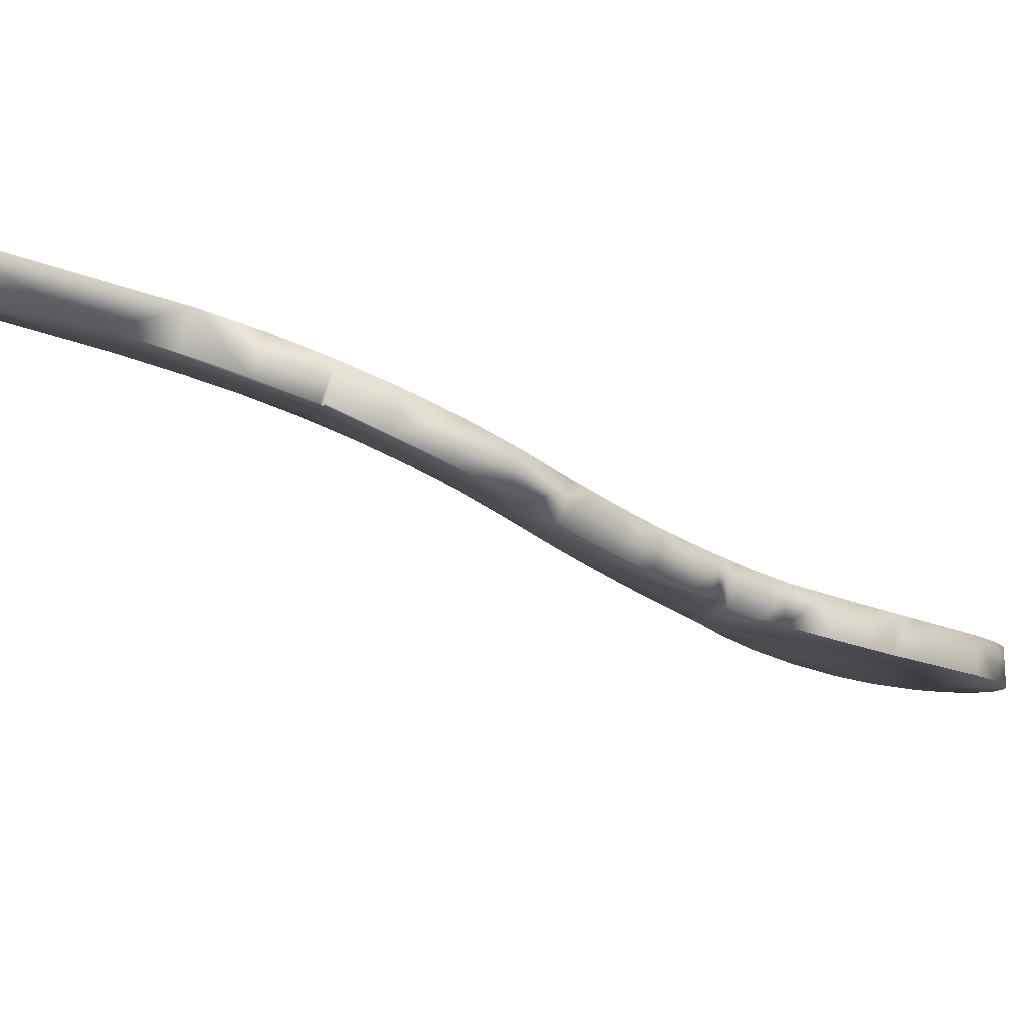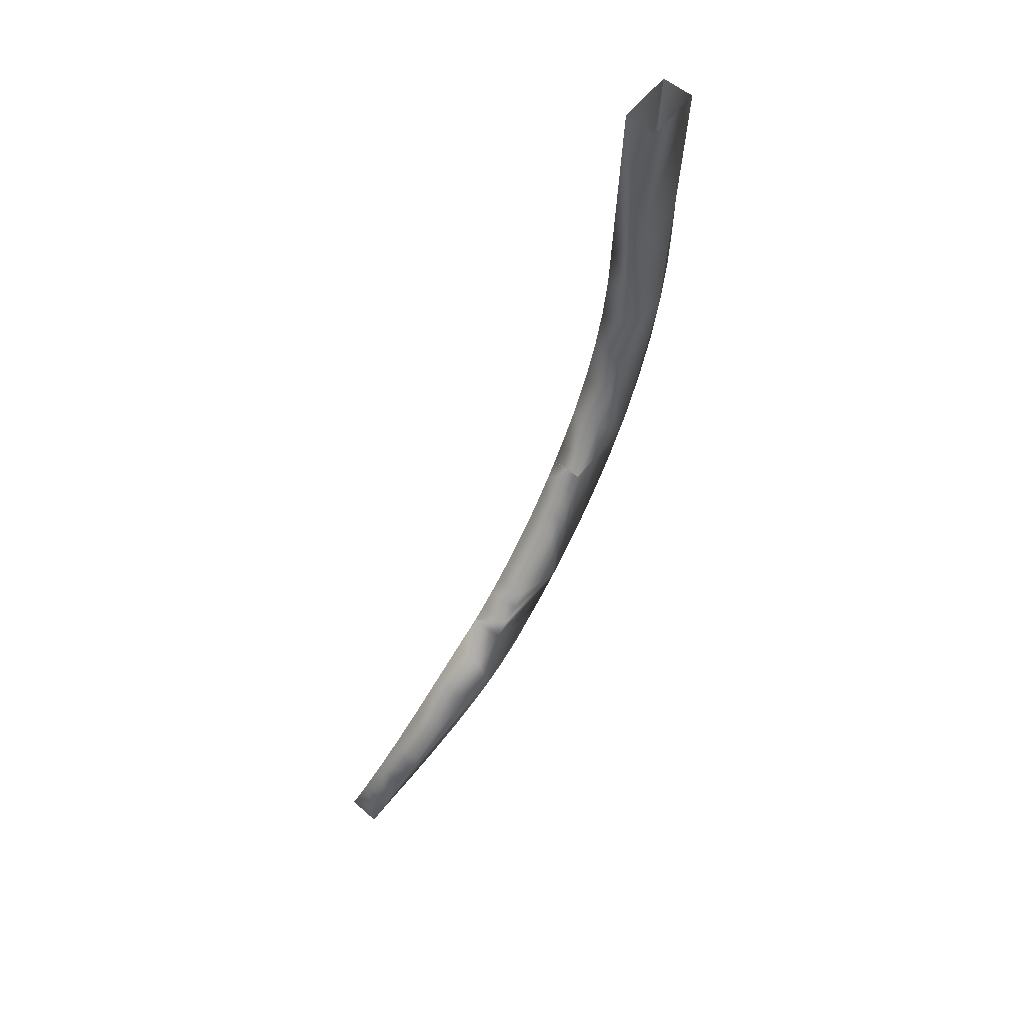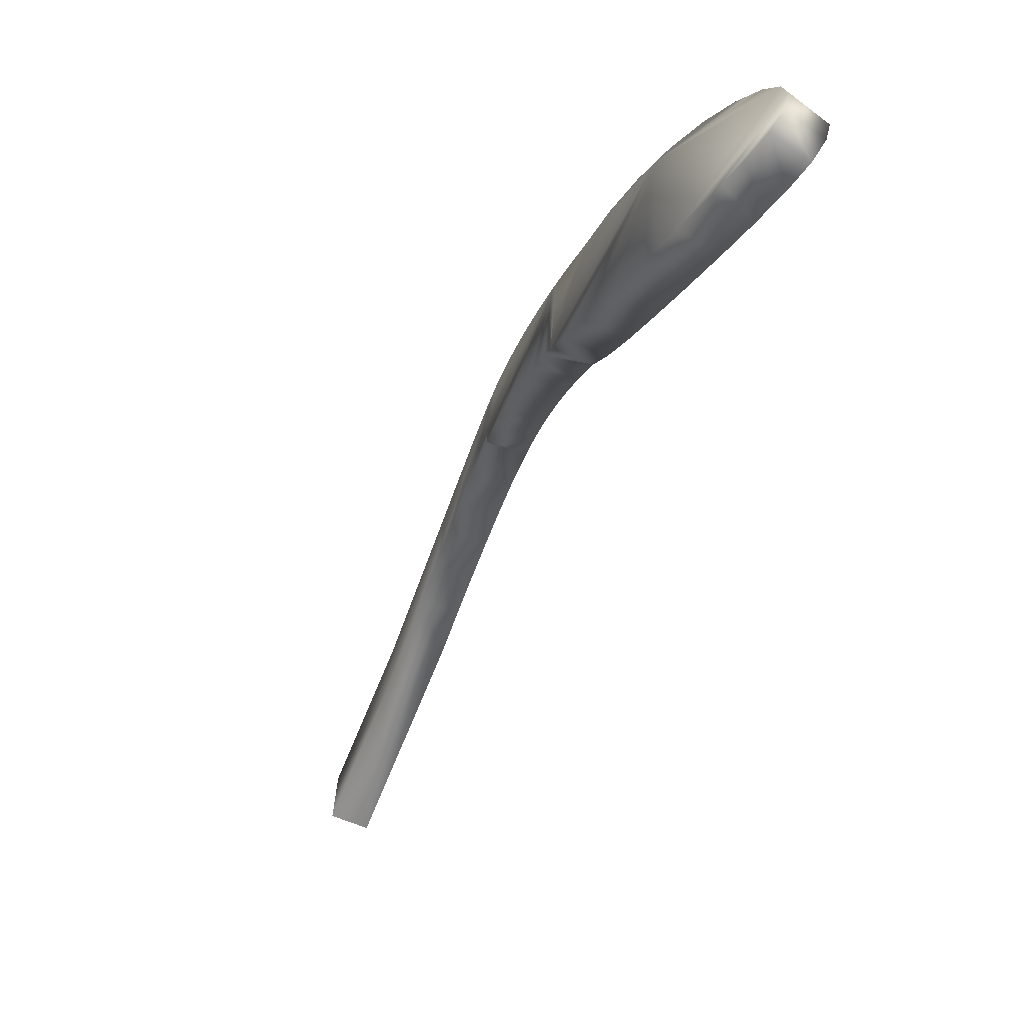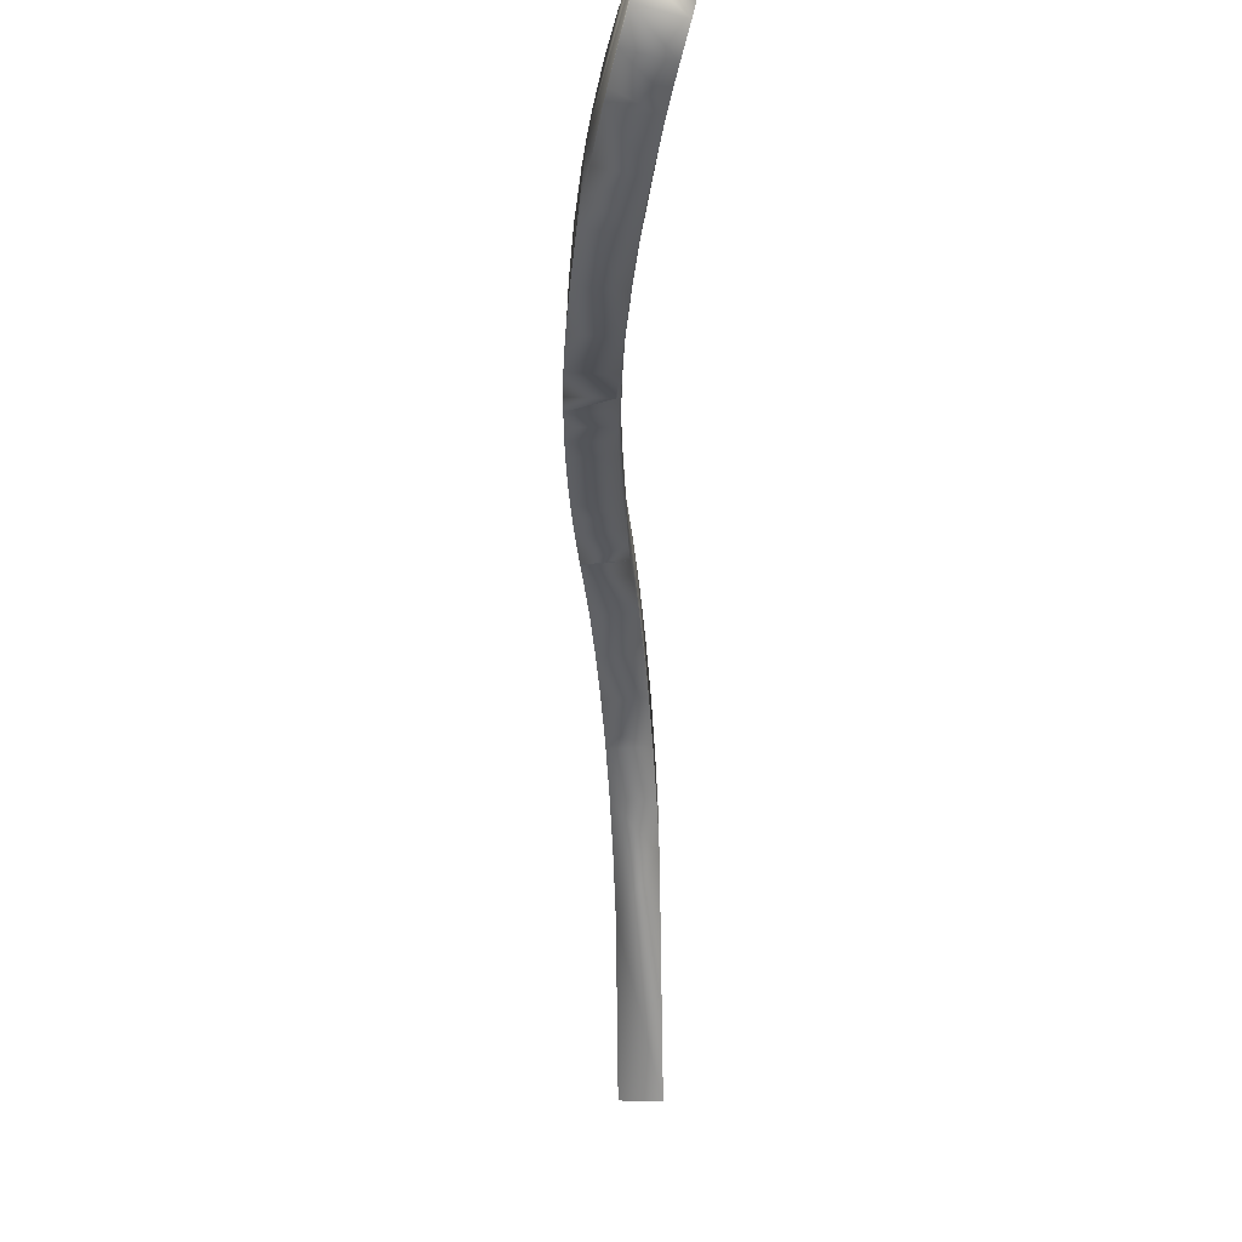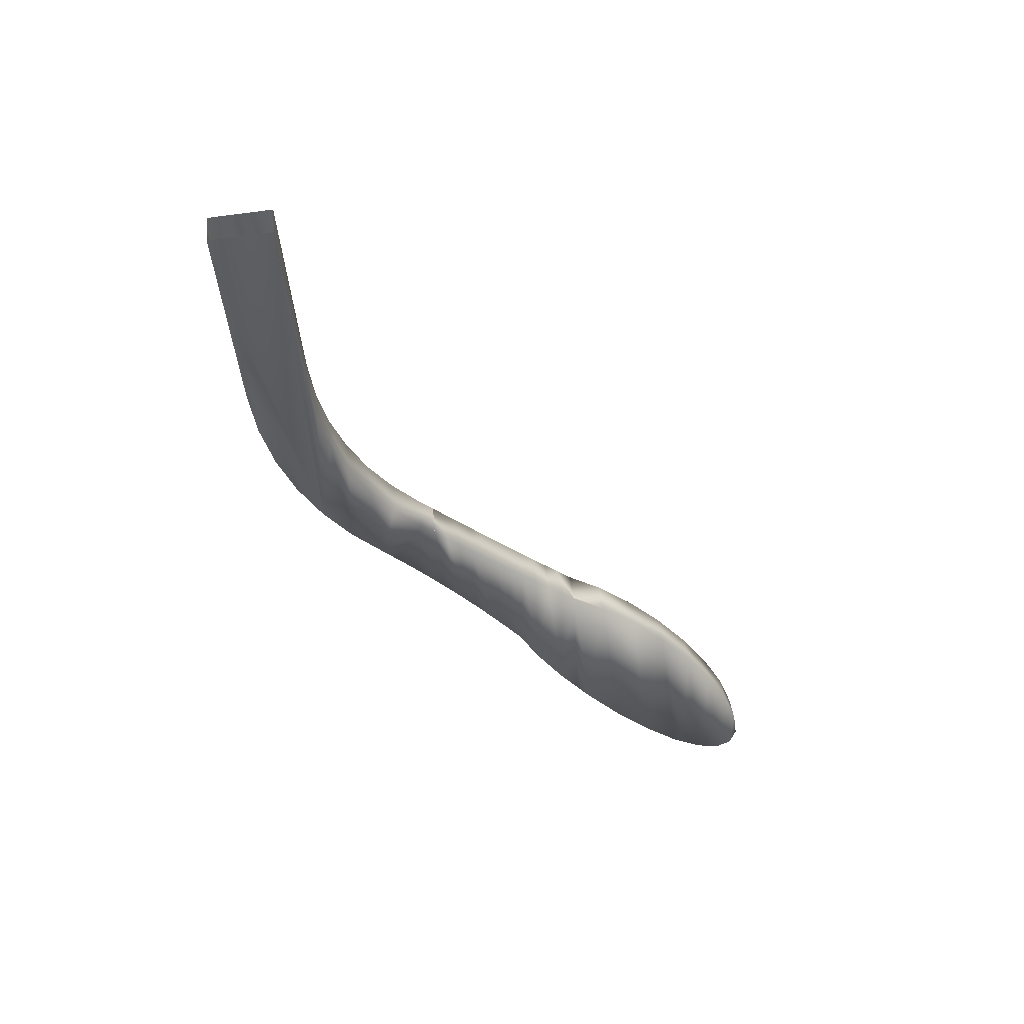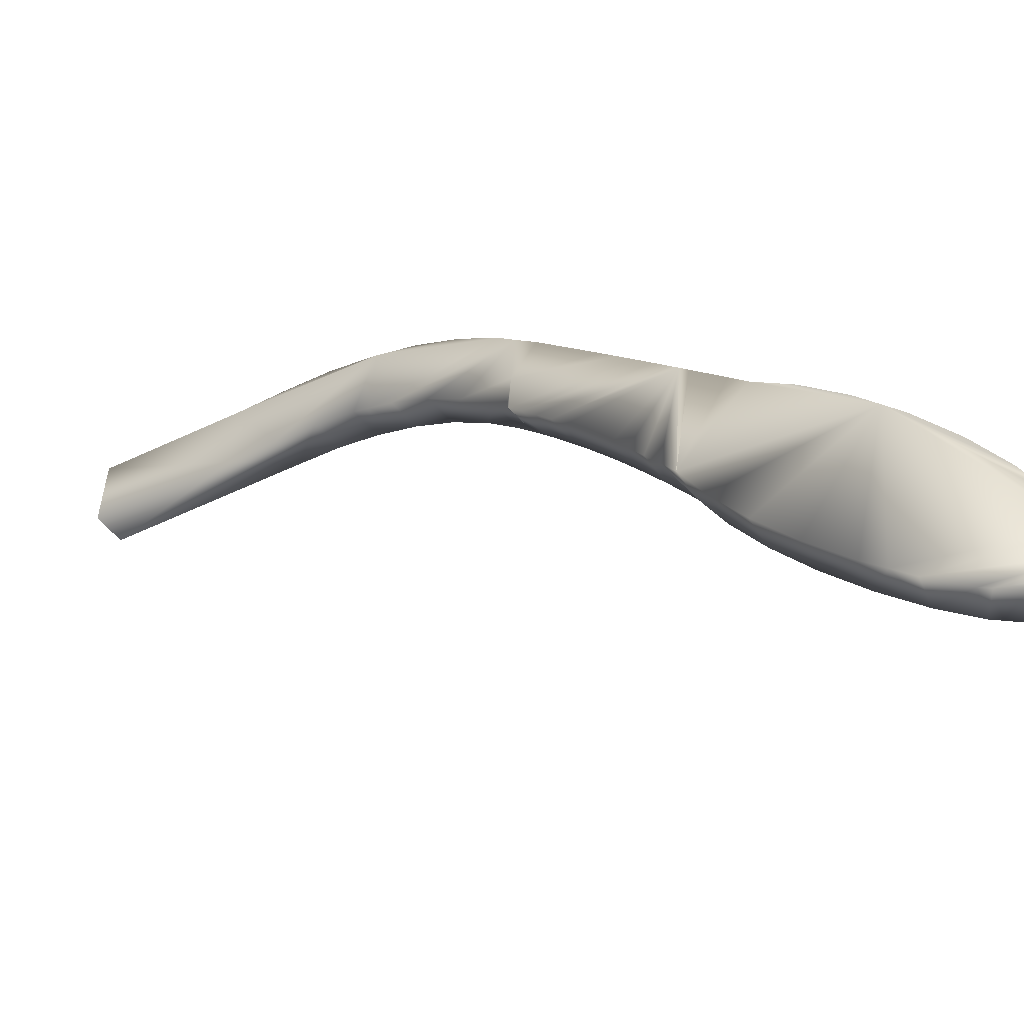
<metadata>
{"format":"obj","ext":"obj","renderer":"f3d","projection":"perspective","resolution":1024,"background":"white","views":[{"elev":77.9,"azim":103.9,"up":"+Y"},{"elev":63.4,"azim":37.9,"up":"+Z"},{"elev":-65.7,"azim":157.5,"up":"+Y"},{"elev":-73.6,"azim":179.3,"up":"+Y"},{"elev":47.0,"azim":-96.3,"up":"+Z"},{"elev":-44.8,"azim":121.4,"up":"+Y"}]}
</metadata>
<code>
o Group8/mesh13/mesh13-geometry#mesh13-geometry
v -0.6358 0.04875 -0.616
v -0.6359 0.0492 -0.6155
v -0.6475 0.04909 -0.617
v -0.6358 0.06037 -0.6168
v -0.6481 0.05386 -0.6121
v -0.6468 0.04427 -0.6219
v -0.6328 0.04621 -0.6518
v -0.6366 0.05396 -0.6106
v -0.6447 0.05071 -0.6471
v -0.6443 0.04167 -0.6574
v -0.6352 0.04437 -0.6205
v -0.6326 0.04169 -0.6571
v -0.633 0.05076 -0.6465
v -0.638 0.06397 -0.5991
v -0.6496 0.06387 -0.6005
v -0.6444 0.04618 -0.6522
v -0.645 0.05527 -0.6421
v -0.6442 0.0372 -0.6625
v -0.6346 0.03949 -0.6255
v -0.6334 0.05533 -0.6413
v -0.6358 0.07575 -0.6179
v -0.6463 0.06914 -0.627
v -0.6454 0.05987 -0.637
v -0.6462 0.0394 -0.6267
v -0.6325 0.03721 -0.6624
v -0.6338 0.05993 -0.6361
v -0.6348 0.06923 -0.6257
v -0.6395 0.07256 -0.5865
v -0.6511 0.07247 -0.5877
v -0.6459 0.06449 -0.632
v -0.6441 0.03276 -0.6676
v -0.6341 0.03456 -0.6304
v -0.6325 0.03275 -0.6677
v -0.6343 0.06457 -0.6309
v -0.6409 0.07963 -0.573
v -0.6482 0.08077 -0.6135
v -0.6457 0.03448 -0.6314
v -0.6525 0.07955 -0.5741
v -0.6366 0.08088 -0.612
v -0.6442 0.03055 -0.6702
v -0.6337 0.02958 -0.6353
v -0.6325 0.03068 -0.6702
v -0.6417 0.08288 -0.5645
v -0.6538 0.08501 -0.5597
v -0.6442 0.02834 -0.6728
v -0.6453 0.02951 -0.6362
v -0.6385 0.09087 -0.5974
v -0.6417 0.105 -0.5661
v -0.6501 0.09077 -0.5987
v -0.6325 0.02833 -0.673
v -0.6333 0.02455 -0.6401
v -0.6422 0.08508 -0.5587
v -0.655 0.08877 -0.5447
v -0.6325 -0.00663 -0.6675
v -0.6444 0.02396 -0.678
v -0.6449 0.02449 -0.6408
v -0.633 0.01947 -0.6448
v -0.6402 0.09908 -0.5817
v -0.6434 0.08883 -0.5439
v -0.656 0.09079 -0.5294
v -0.6327 0.02394 -0.6784
v -0.6325 -0.001317 -0.6631
v -0.6328 0.01434 -0.6495
v -0.6424 0.105 -0.5662
v -0.6518 0.09899 -0.5829
v -0.6443 0.09083 -0.5288
v -0.6581 0.09595 -0.4592
v -0.6329 0.01957 -0.6837
v -0.6435 -0.006529 -0.6673
v -0.6325 0.003949 -0.6586
v -0.6446 0.01961 -0.6832
v -0.6446 0.01943 -0.6454
v -0.6326 0.00917 -0.6541
v -0.6581 0.1172 -0.4607
v -0.6453 0.1134 -0.5126
v -0.6453 0.09214 -0.511
v -0.6332 0.01524 -0.6891
v -0.6327 -0.01897 -0.6754
v -0.6442 -0.00662 -0.6674
v -0.6442 0.003938 -0.6588
v -0.6444 0.01431 -0.6499
v -0.6534 0.1053 -0.5662
v -0.6418 0.1054 -0.5651
v -0.6464 0.09595 -0.4591
v -0.637 -0.008253 -0.7219
v -0.6449 0.01529 -0.6884
v -0.6444 -0.01894 -0.675
v -0.6441 -0.001318 -0.6631
v -0.6443 0.009148 -0.6544
v -0.6548 0.1097 -0.5488
v -0.6432 0.1098 -0.5479
v -0.6464 0.1172 -0.4607
v -0.6359 -0.002117 -0.7151
v -0.6459 0.007909 -0.7006
v -0.6449 -0.03196 -0.6852
v -0.6333 -0.03201 -0.6859
v -0.6495 -0.01377 -0.7262
v -0.6475 -0.002005 -0.7136
v -0.656 0.112 -0.531
v -0.6443 0.1121 -0.5303
v -0.6487 -0.00882 -0.7209
v -0.6343 0.007827 -0.7017
v -0.6519 -0.02659 -0.7378
v -0.6343 -0.04488 -0.6981
v -0.6543 -0.03958 -0.7476
v -0.6359 -0.05668 -0.7114
v -0.638 -0.01391 -0.7282
v -0.6459 -0.04479 -0.697
v -0.6429 -0.03977 -0.7503
v -0.637 -0.06165 -0.718
v -0.6405 -0.02676 -0.7402
v -0.6563 -0.05187 -0.7548
v -0.645 -0.05208 -0.7578
v -0.6475 -0.05657 -0.7098
v -0.6464 -0.06285 -0.7623
v -0.6567 -0.05524 -0.7562
v -0.6496 -0.06647 -0.7226
v -0.6381 -0.06661 -0.7246
v -0.6454 -0.05546 -0.7592
v -0.6577 -0.06262 -0.7592
v -0.6469 -0.07133 -0.7635
v -0.6582 -0.07111 -0.7604
v -0.6405 -0.07401 -0.737
v -0.6519 -0.07384 -0.7346
v -0.6412 -0.07537 -0.7403
v -0.6527 -0.07519 -0.7379
v -0.6464 -0.07697 -0.7613
v -0.6577 -0.07674 -0.7582
v -0.643 -0.07835 -0.7476
v -0.6543 -0.07816 -0.7449
v -0.6563 -0.07915 -0.753
v -0.645 -0.07936 -0.7559
f 1 2 3
f 3 2 1
f 1 2 3
f 3 2 1
f 1 4 2
f 2 4 1
f 2 5 3
f 3 5 2
f 1 3 6
f 6 3 1
f 1 7 4
f 4 7 1
f 8 2 4
f 4 2 8
f 8 5 2
f 2 5 8
f 9 3 5
f 5 3 9
f 10 6 3
f 3 6 10
f 11 1 6
f 6 1 11
f 1 12 7
f 7 12 1
f 7 13 4
f 4 13 7
f 8 4 14
f 14 4 8
f 8 15 5
f 5 15 8
f 16 3 9
f 9 3 16
f 9 5 17
f 17 5 9
f 18 6 10
f 10 6 18
f 16 10 3
f 3 10 16
f 11 12 1
f 1 12 11
f 11 6 19
f 19 6 11
f 7 12 10
f 10 12 7
f 13 7 16
f 16 7 13
f 13 20 4
f 4 20 13
f 14 4 21
f 21 4 14
f 14 15 8
f 8 15 14
f 5 15 22
f 22 15 5
f 9 13 16
f 16 13 9
f 17 5 23
f 23 5 17
f 17 20 9
f 9 20 17
f 18 24 6
f 6 24 18
f 10 12 18
f 18 12 10
f 16 7 10
f 10 7 16
f 11 25 12
f 12 25 11
f 19 6 24
f 24 6 19
f 19 25 11
f 11 25 19
f 20 13 9
f 9 13 20
f 4 20 26
f 26 20 4
f 4 27 21
f 21 27 4
f 28 14 21
f 21 14 28
f 14 29 15
f 15 29 14
f 22 15 29
f 29 15 22
f 30 5 22
f 22 5 30
f 23 5 30
f 30 5 23
f 23 26 17
f 17 26 23
f 26 20 17
f 17 20 26
f 31 24 18
f 18 24 31
f 12 25 18
f 18 25 12
f 19 24 32
f 32 24 19
f 19 33 25
f 25 33 19
f 4 26 34
f 34 26 4
f 4 34 27
f 27 34 4
f 27 22 21
f 21 22 27
f 28 29 14
f 14 29 28
f 28 21 35
f 35 21 28
f 22 29 36
f 36 29 22
f 22 27 30
f 30 27 22
f 30 34 23
f 23 34 30
f 34 26 23
f 23 26 34
f 31 37 24
f 24 37 31
f 18 25 31
f 31 25 18
f 32 24 37
f 37 24 32
f 32 33 19
f 19 33 32
f 31 25 33
f 33 25 31
f 27 34 30
f 30 34 27
f 36 21 22
f 22 21 36
f 28 38 29
f 29 38 28
f 35 21 39
f 39 21 35
f 35 38 28
f 28 38 35
f 29 38 36
f 36 38 29
f 31 40 37
f 37 40 31
f 32 37 41
f 41 37 32
f 32 42 33
f 33 42 32
f 31 33 42
f 42 33 31
f 36 39 21
f 21 39 36
f 43 35 39
f 39 35 43
f 35 43 38
f 38 43 35
f 36 38 44
f 44 38 36
f 31 42 40
f 40 42 31
f 45 37 40
f 40 37 45
f 41 37 46
f 46 37 41
f 41 42 32
f 32 42 41
f 47 39 36
f 36 39 47
f 43 39 48
f 48 39 43
f 43 44 38
f 38 44 43
f 36 44 49
f 49 44 36
f 50 40 42
f 42 40 50
f 45 46 37
f 37 46 45
f 45 40 50
f 50 40 45
f 41 46 51
f 51 46 41
f 41 51 42
f 42 51 41
f 39 47 48
f 48 47 39
f 49 47 36
f 36 47 49
f 52 43 48
f 48 43 52
f 52 44 43
f 43 44 52
f 44 53 49
f 49 53 44
f 54 50 42
f 42 50 54
f 55 46 45
f 45 46 55
f 45 50 55
f 55 50 45
f 51 46 56
f 56 46 51
f 51 57 42
f 42 57 51
f 47 58 48
f 48 58 47
f 58 47 49
f 49 47 58
f 59 52 48
f 48 52 59
f 52 53 44
f 44 53 52
f 53 60 49
f 49 60 53
f 54 61 50
f 50 61 54
f 62 54 42
f 42 54 62
f 55 56 46
f 46 56 55
f 55 50 61
f 61 50 55
f 51 56 57
f 57 56 51
f 57 63 42
f 42 63 57
f 48 58 64
f 64 58 48
f 65 58 49
f 49 58 65
f 59 53 52
f 52 53 59
f 66 59 48
f 48 59 66
f 53 59 60
f 60 59 53
f 60 67 49
f 49 67 60
f 54 68 61
f 61 68 54
f 69 54 62
f 62 54 69
f 70 62 42
f 42 62 70
f 71 56 55
f 55 56 71
f 55 61 71
f 71 61 55
f 57 56 72
f 72 56 57
f 57 72 63
f 63 72 57
f 63 73 42
f 42 73 63
f 65 64 58
f 58 64 65
f 65 49 74
f 74 49 65
f 66 60 59
f 59 60 66
f 66 48 75
f 75 48 66
f 60 76 67
f 67 76 60
f 49 67 74
f 74 67 49
f 54 77 68
f 68 77 54
f 71 61 68
f 68 61 71
f 69 78 54
f 54 78 69
f 79 69 62
f 62 69 79
f 70 80 62
f 62 80 70
f 73 70 42
f 42 70 73
f 71 72 56
f 56 72 71
f 63 72 81
f 81 72 63
f 63 81 73
f 73 81 63
f 65 82 64
f 64 82 65
f 82 65 74
f 74 65 82
f 66 76 60
f 60 76 66
f 48 83 75
f 75 83 48
f 76 66 75
f 75 66 76
f 84 67 76
f 76 67 84
f 54 85 77
f 77 85 54
f 86 68 77
f 77 68 86
f 71 68 86
f 86 68 71
f 69 87 78
f 78 87 69
f 54 78 85
f 85 78 54
f 79 87 69
f 69 87 79
f 88 79 62
f 62 79 88
f 70 73 80
f 80 73 70
f 80 88 62
f 62 88 80
f 86 72 71
f 71 72 86
f 86 81 72
f 72 81 86
f 73 81 89
f 89 81 73
f 83 64 82
f 82 64 83
f 90 82 74
f 74 82 90
f 83 91 75
f 75 91 83
f 75 92 76
f 76 92 75
f 84 76 92
f 92 76 84
f 85 93 77
f 77 93 85
f 86 77 94
f 94 77 86
f 87 95 78
f 78 95 87
f 78 96 85
f 85 96 78
f 97 87 79
f 79 87 97
f 79 88 98
f 98 88 79
f 89 80 73
f 73 80 89
f 98 88 80
f 80 88 98
f 94 81 86
f 86 81 94
f 94 89 81
f 81 89 94
f 91 83 82
f 82 83 91
f 90 91 82
f 82 91 90
f 99 90 74
f 74 90 99
f 75 91 100
f 100 91 75
f 92 75 74
f 74 75 92
f 85 101 93
f 93 101 85
f 93 102 77
f 77 102 93
f 94 77 102
f 102 77 94
f 103 95 87
f 87 95 103
f 95 96 78
f 78 96 95
f 96 104 85
f 85 104 96
f 103 87 97
f 97 87 103
f 97 79 101
f 101 79 97
f 98 101 79
f 79 101 98
f 80 89 94
f 94 89 80
f 98 80 94
f 94 80 98
f 90 99 91
f 91 99 90
f 99 74 75
f 75 74 99
f 100 91 99
f 99 91 100
f 100 99 75
f 75 99 100
f 101 85 97
f 97 85 101
f 98 93 101
f 101 93 98
f 98 102 93
f 93 102 98
f 94 102 98
f 98 102 94
f 105 95 103
f 103 95 105
f 96 95 104
f 104 95 96
f 104 106 85
f 85 106 104
f 97 107 103
f 103 107 97
f 107 97 85
f 85 97 107
f 105 108 95
f 95 108 105
f 105 103 109
f 109 103 105
f 95 108 104
f 104 108 95
f 104 108 106
f 106 108 104
f 106 110 85
f 85 110 106
f 103 107 111
f 111 107 103
f 111 107 85
f 85 107 111
f 112 108 105
f 105 108 112
f 109 103 111
f 111 103 109
f 113 105 109
f 109 105 113
f 108 114 106
f 106 114 108
f 106 114 110
f 110 114 106
f 110 115 85
f 85 115 110
f 109 111 85
f 85 111 109
f 112 116 108
f 108 116 112
f 112 105 113
f 113 105 112
f 113 109 85
f 85 109 113
f 116 114 108
f 108 114 116
f 110 114 117
f 117 114 110
f 110 118 115
f 115 118 110
f 115 119 85
f 85 119 115
f 116 112 119
f 119 112 116
f 119 112 113
f 113 112 119
f 119 113 85
f 85 113 119
f 120 114 116
f 116 114 120
f 120 117 114
f 114 117 120
f 110 117 118
f 118 117 110
f 118 121 115
f 115 121 118
f 115 116 119
f 119 116 115
f 120 116 115
f 115 116 120
f 122 117 120
f 120 117 122
f 118 117 123
f 123 117 118
f 123 121 118
f 118 121 123
f 121 120 115
f 115 120 121
f 122 124 117
f 117 124 122
f 122 120 121
f 121 120 122
f 117 124 123
f 123 124 117
f 123 125 121
f 121 125 123
f 126 124 122
f 122 124 126
f 122 121 127
f 127 121 122
f 123 124 125
f 125 124 123
f 125 127 121
f 121 127 125
f 124 126 125
f 125 126 124
f 128 126 122
f 122 126 128
f 128 122 127
f 127 122 128
f 129 127 125
f 125 127 129
f 125 126 129
f 129 126 125
f 128 130 126
f 126 130 128
f 131 128 127
f 127 128 131
f 129 132 127
f 127 132 129
f 126 130 129
f 129 130 126
f 131 130 128
f 128 130 131
f 132 131 127
f 127 131 132
f 129 130 132
f 132 130 129
f 130 131 132
f 132 131 130

</code>
